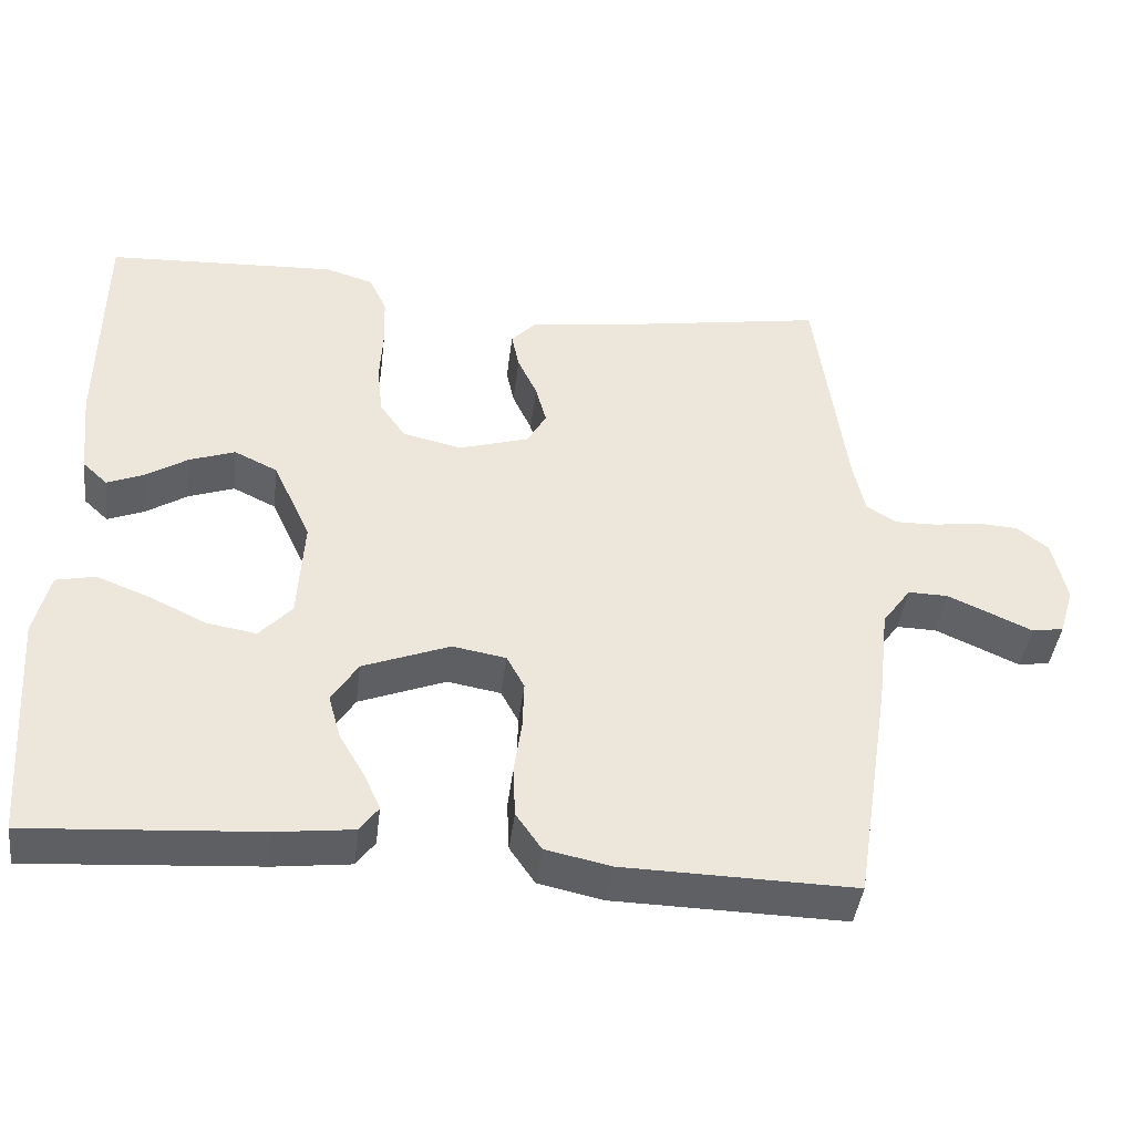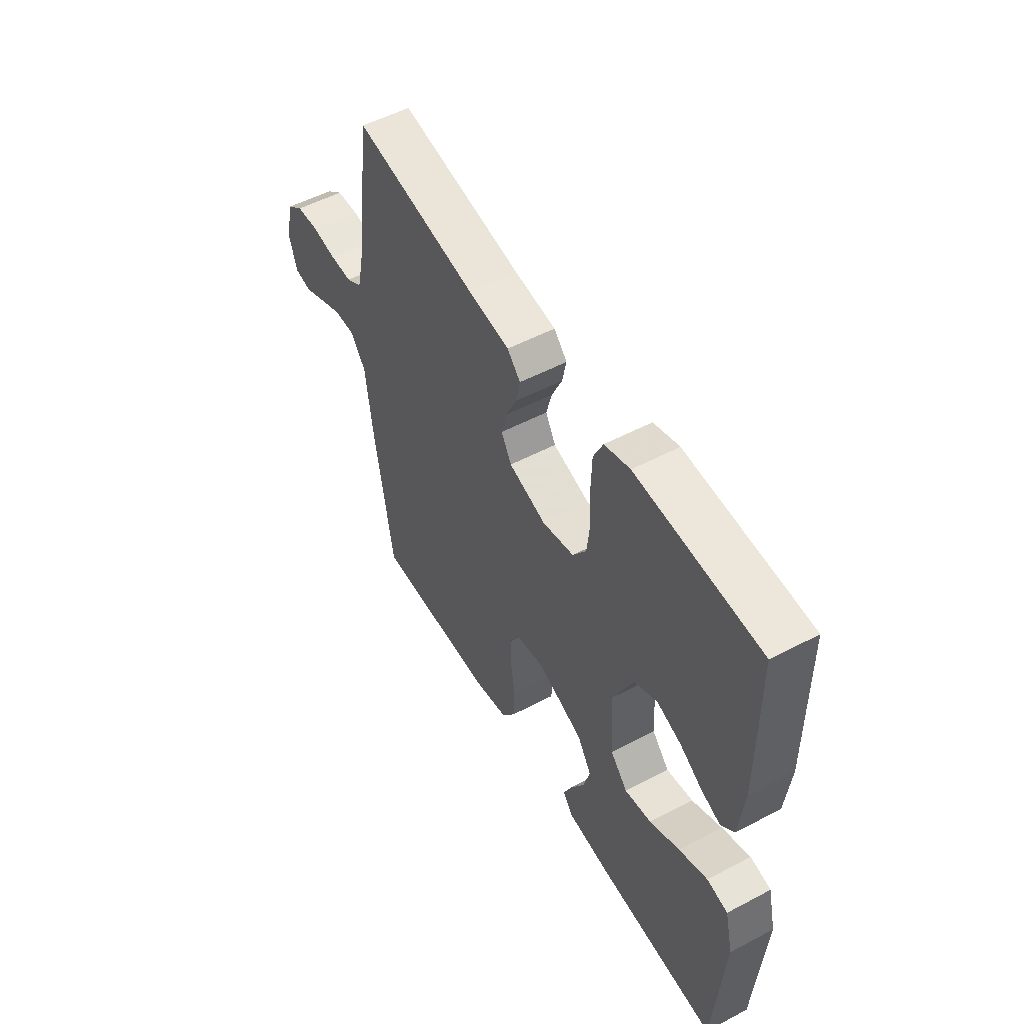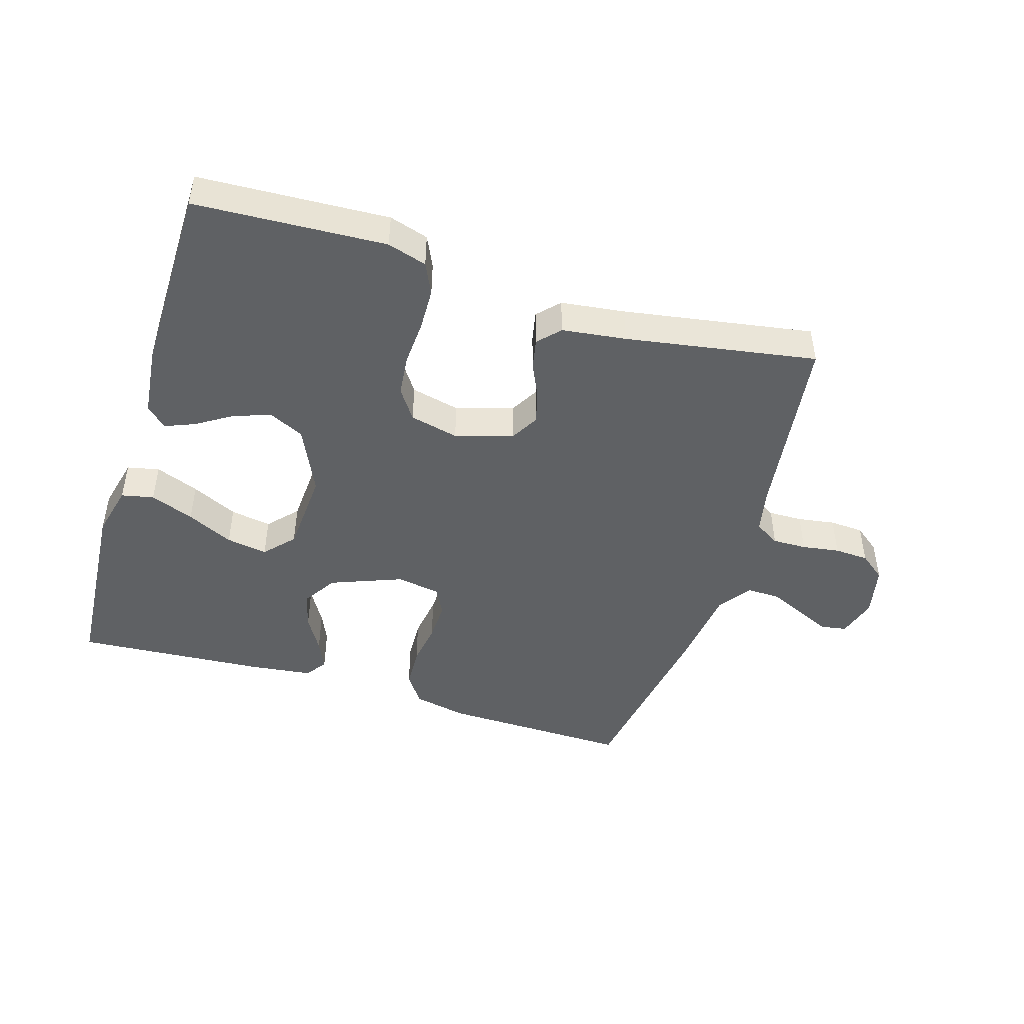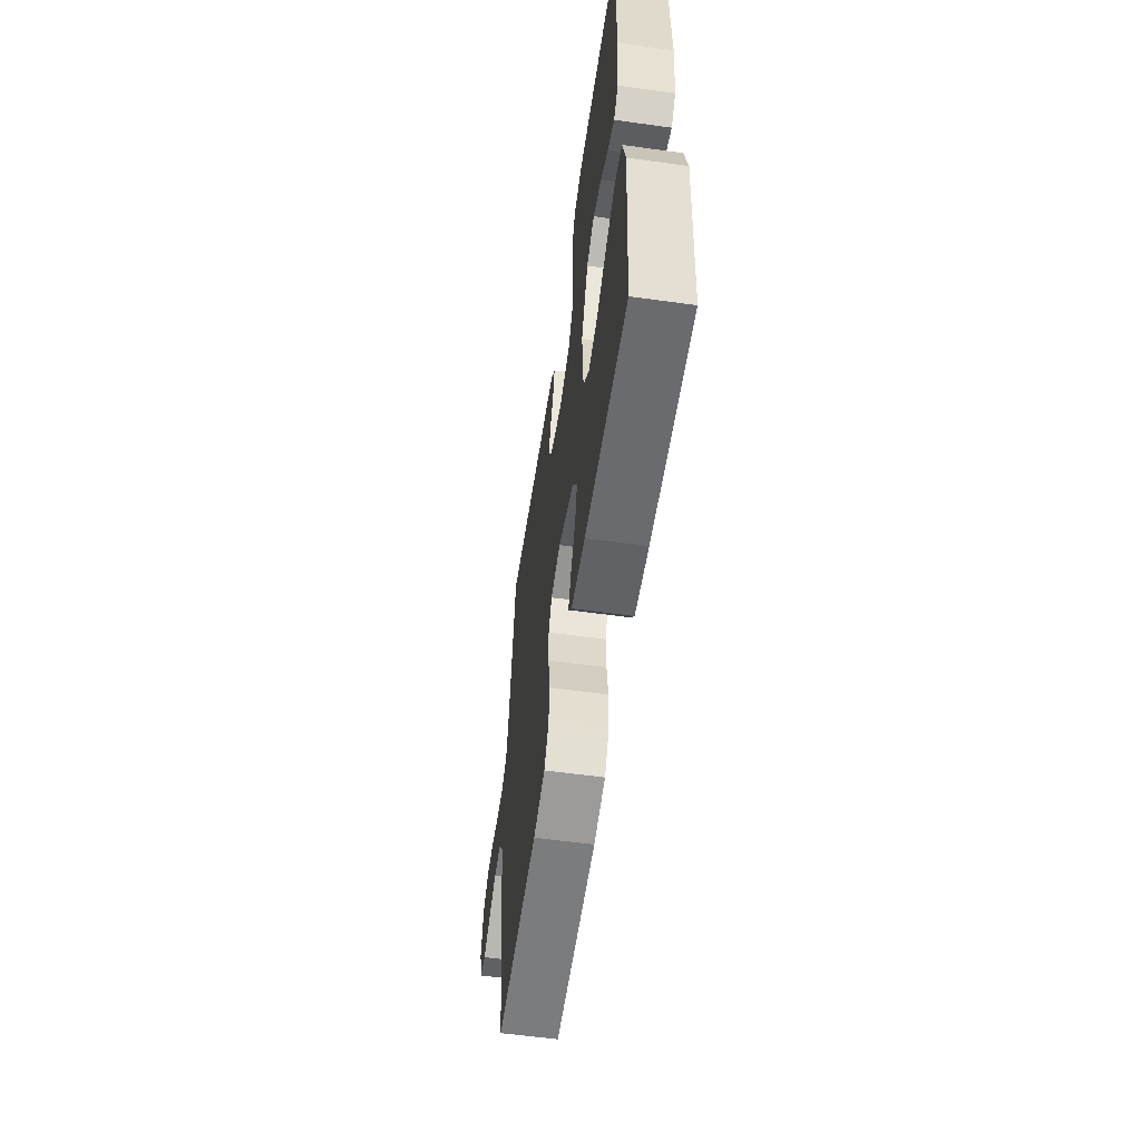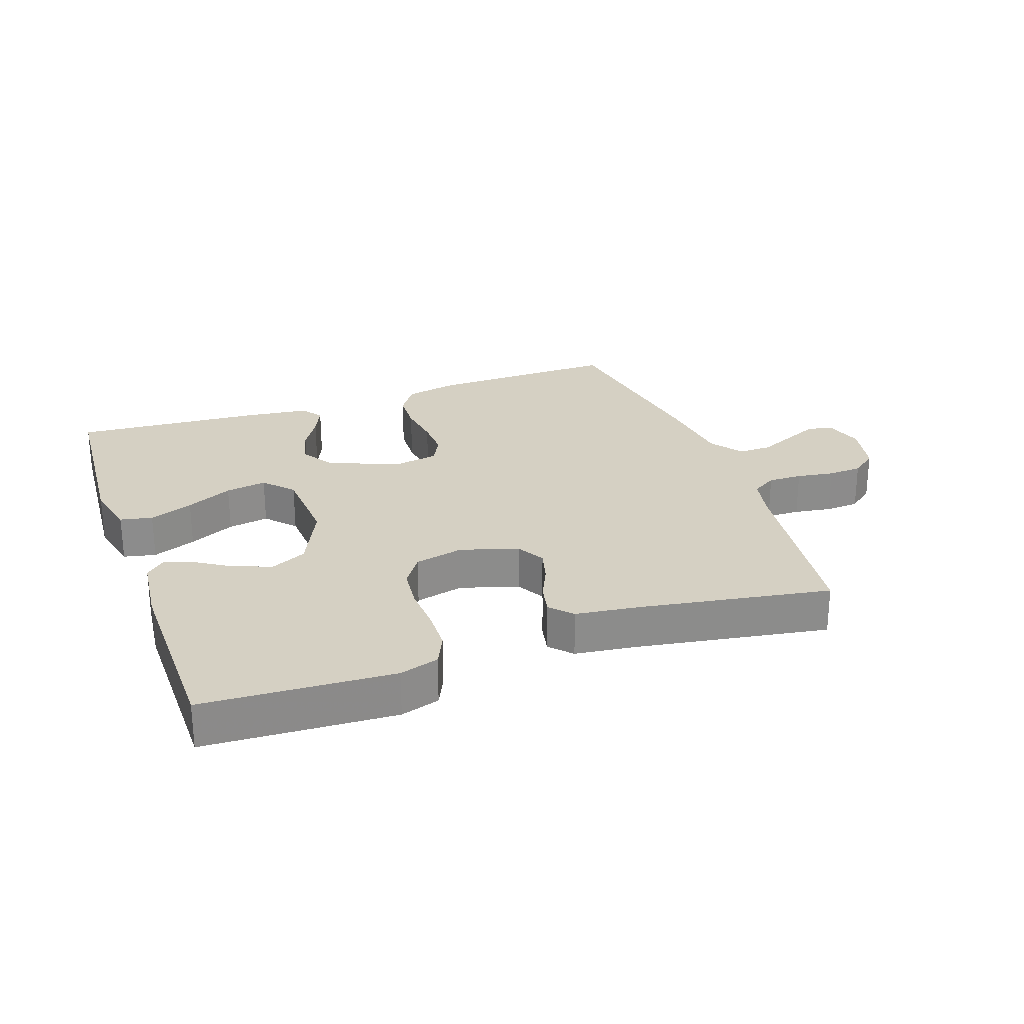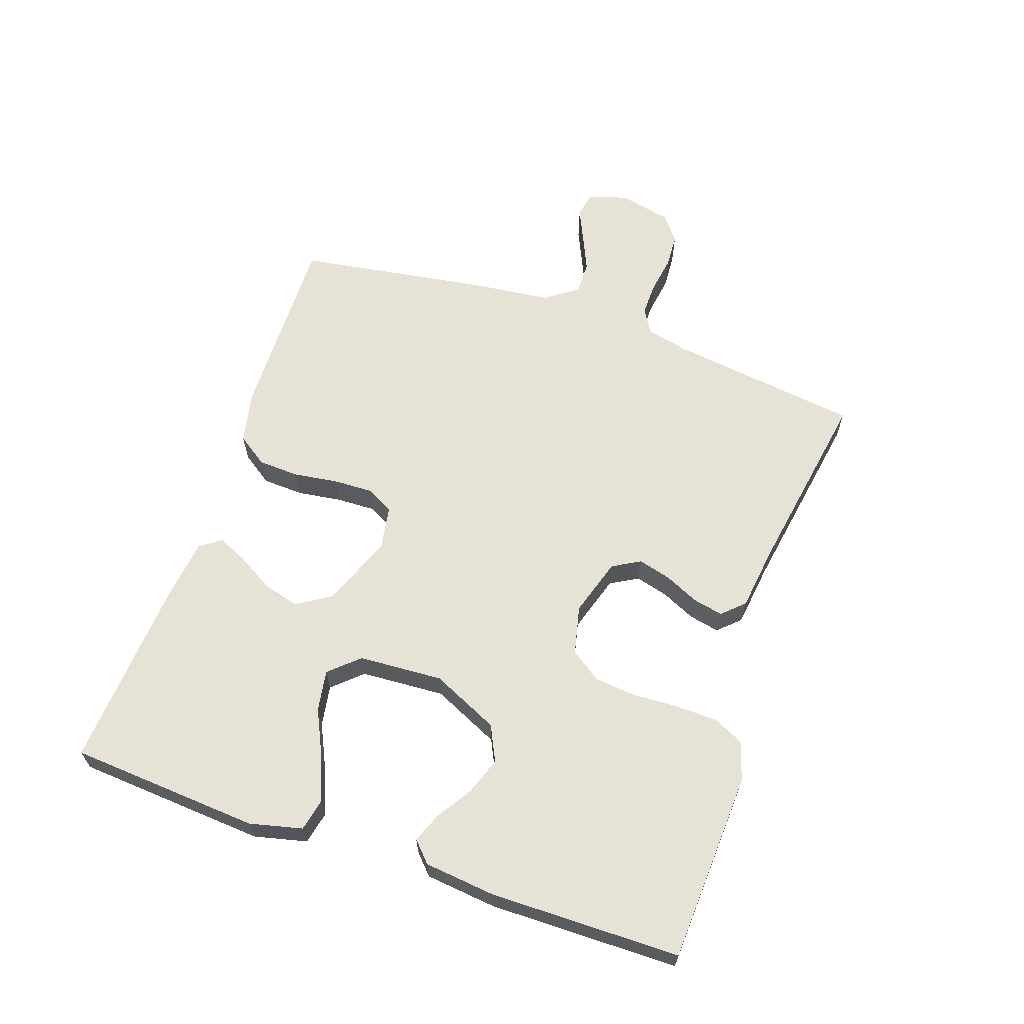
<metadata>
{"format":"obj","ext":"obj","renderer":"f3d","projection":"perspective","resolution":1024,"background":"white","views":[{"elev":-42.3,"azim":-6.9,"up":"+Z"},{"elev":52.8,"azim":-119.5,"up":"+Z"},{"elev":-46.3,"azim":-17.1,"up":"+Y"},{"elev":-57.5,"azim":-98.2,"up":"+Z"},{"elev":26.2,"azim":-19.5,"up":"+Y"},{"elev":63.5,"azim":-71.0,"up":"+Y"}]}
</metadata>
<code>
v 0.5 0.07 0.5
v 0.54 0.07 0.2
v 0.555 0.07 0.131
v 0.594 0.07 0.107
v 0.648 0.07 0.108
v 0.707 0.07 0.117
v 0.761 0.07 0.114
v 0.802 0.07 0.082
v 0.82 0.07 0
v 0.801 0.07 -0.063
v 0.76 0.07 -0.07
v 0.707 0.07 -0.046
v 0.651 0.07 -0.021
v 0.599 0.07 -0.02
v 0.562 0.07 -0.071
v 0.547 0.07 -0.2
v 0.5 0.07 -0.5
v 0.2 0.07 -0.494
v 0.116 0.07 -0.476
v 0.083 0.07 -0.428
v 0.08 0.07 -0.363
v 0.09 0.07 -0.293
v 0.092 0.07 -0.23
v 0.069 0.07 -0.187
v 0 0.07 -0.175
v -0.113 0.07 -0.219
v -0.147 0.07 -0.273
v -0.131 0.07 -0.331
v -0.098 0.07 -0.387
v -0.077 0.07 -0.434
v -0.101 0.07 -0.467
v -0.2 0.07 -0.479
v -0.5 0.07 -0.5
v -0.521 0.07 -0.2
v -0.501 0.07 -0.117
v -0.45 0.07 -0.106
v -0.381 0.07 -0.133
v -0.308 0.07 -0.168
v -0.243 0.07 -0.179
v -0.201 0.07 -0.133
v -0.193 0.07 0
v -0.242 0.07 0.106
v -0.298 0.07 0.133
v -0.357 0.07 0.112
v -0.412 0.07 0.077
v -0.459 0.07 0.058
v -0.491 0.07 0.088
v -0.503 0.07 0.2
v -0.5 0.07 0.5
v -0.2 0.07 0.515
v -0.138 0.07 0.496
v -0.115 0.07 0.447
v -0.113 0.07 0.381
v -0.117 0.07 0.309
v -0.11 0.07 0.243
v -0.077 0.07 0.195
v 0 0.07 0.177
v 0.091 0.07 0.205
v 0.116 0.07 0.249
v 0.102 0.07 0.301
v 0.077 0.07 0.355
v 0.067 0.07 0.403
v 0.099 0.07 0.437
v 0.2 0.07 0.45
v 0.5 0 0.5
v 0.54 0 0.2
v 0.555 0 0.131
v 0.594 0 0.107
v 0.648 0 0.108
v 0.707 0 0.117
v 0.761 0 0.114
v 0.802 0 0.082
v 0.82 0 0
v 0.801 0 -0.063
v 0.76 0 -0.07
v 0.707 0 -0.046
v 0.651 0 -0.021
v 0.599 0 -0.02
v 0.562 0 -0.071
v 0.547 0 -0.2
v 0.5 0 -0.5
v 0.2 0 -0.494
v 0.116 0 -0.476
v 0.083 0 -0.428
v 0.08 0 -0.363
v 0.09 0 -0.293
v 0.092 0 -0.23
v 0.069 0 -0.187
v 0 0 -0.175
v -0.113 0 -0.219
v -0.147 0 -0.273
v -0.131 0 -0.331
v -0.098 0 -0.387
v -0.077 0 -0.434
v -0.101 0 -0.467
v -0.2 0 -0.479
v -0.5 0 -0.5
v -0.521 0 -0.2
v -0.501 0 -0.117
v -0.45 0 -0.106
v -0.381 0 -0.133
v -0.308 0 -0.168
v -0.243 0 -0.179
v -0.201 0 -0.133
v -0.193 0 0
v -0.242 0 0.106
v -0.298 0 0.133
v -0.357 0 0.112
v -0.412 0 0.077
v -0.459 0 0.058
v -0.491 0 0.088
v -0.503 0 0.2
v -0.5 0 0.5
v -0.2 0 0.515
v -0.138 0 0.496
v -0.115 0 0.447
v -0.113 0 0.381
v -0.117 0 0.309
v -0.11 0 0.243
v -0.077 0 0.195
v 0 0 0.177
v 0.091 0 0.205
v 0.116 0 0.249
v 0.102 0 0.301
v 0.077 0 0.355
v 0.067 0 0.403
v 0.099 0 0.437
v 0.2 0 0.45
f 61 62 63 64
f 60 61 64 1
f 59 60 1 2
f 58 59 2 3
f 57 58 3 4
f 51 52 53 54
f 51 54 55
f 50 51 55
f 49 50 55
f 48 49 55 56
f 44 45 46 47
f 43 44 47 48
f 35 36 37 38
f 33 34 35 38
f 33 38 39
f 32 33 39 40
f 28 29 30 31
f 27 28 31 32
f 19 20 21 22
f 19 22 23
f 18 19 23
f 15 16 17 18
f 14 15 18 23
f 9 10 11 12
f 9 12 13
f 8 9 13 14
f 5 6 7 8
f 4 5 8 14
f 43 48 56 57
f 42 43 57 4
f 41 42 4 14
f 27 32 40 41
f 26 27 41
f 25 26 41
f 24 25 41 14
f 14 23 24
f 128 127 126 125
f 65 128 125 124
f 66 65 124 123
f 67 66 123 122
f 68 67 122 121
f 118 117 116 115
f 119 118 115
f 119 115 114
f 119 114 113
f 120 119 113 112
f 111 110 109 108
f 112 111 108 107
f 102 101 100 99
f 102 99 98 97
f 103 102 97
f 104 103 97 96
f 95 94 93 92
f 96 95 92 91
f 86 85 84 83
f 87 86 83
f 87 83 82
f 82 81 80 79
f 87 82 79 78
f 76 75 74 73
f 77 76 73
f 78 77 73 72
f 72 71 70 69
f 78 72 69 68
f 121 120 112 107
f 68 121 107 106
f 78 68 106 105
f 105 104 96 91
f 105 91 90
f 105 90 89
f 78 105 89 88
f 88 87 78
f 1 65 66 2
f 2 66 67 3
f 3 67 68 4
f 4 68 69 5
f 5 69 70 6
f 6 70 71 7
f 7 71 72 8
f 8 72 73 9
f 9 73 74 10
f 10 74 75 11
f 11 75 76 12
f 12 76 77 13
f 13 77 78 14
f 14 78 79 15
f 15 79 80 16
f 16 80 81 17
f 17 81 82 18
f 18 82 83 19
f 19 83 84 20
f 20 84 85 21
f 21 85 86 22
f 22 86 87 23
f 23 87 88 24
f 24 88 89 25
f 25 89 90 26
f 26 90 91 27
f 27 91 92 28
f 28 92 93 29
f 29 93 94 30
f 30 94 95 31
f 31 95 96 32
f 32 96 97 33
f 33 97 98 34
f 34 98 99 35
f 35 99 100 36
f 36 100 101 37
f 37 101 102 38
f 38 102 103 39
f 39 103 104 40
f 40 104 105 41
f 41 105 106 42
f 42 106 107 43
f 43 107 108 44
f 44 108 109 45
f 45 109 110 46
f 46 110 111 47
f 47 111 112 48
f 48 112 113 49
f 49 113 114 50
f 50 114 115 51
f 51 115 116 52
f 52 116 117 53
f 53 117 118 54
f 54 118 119 55
f 55 119 120 56
f 56 120 121 57
f 57 121 122 58
f 58 122 123 59
f 59 123 124 60
f 60 124 125 61
f 61 125 126 62
f 62 126 127 63
f 63 127 128 64
f 64 128 65 1

</code>
